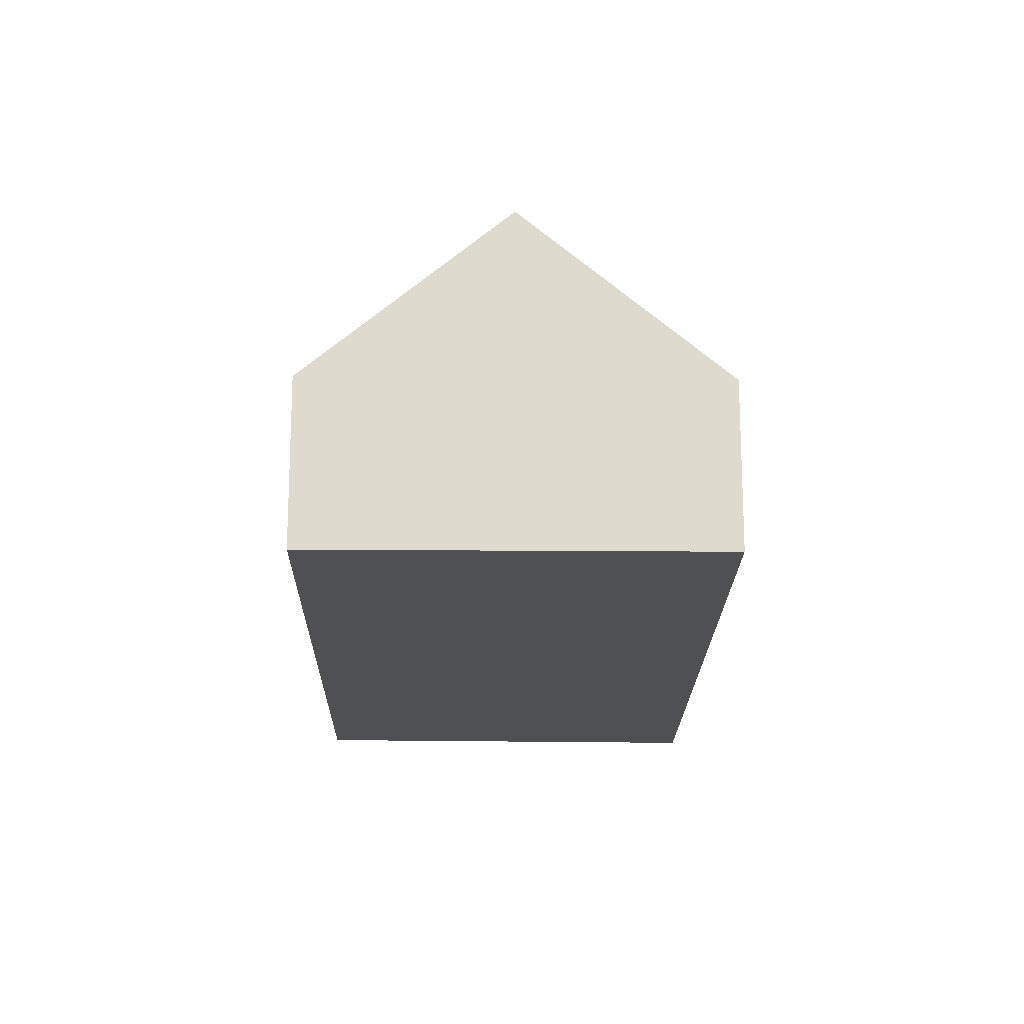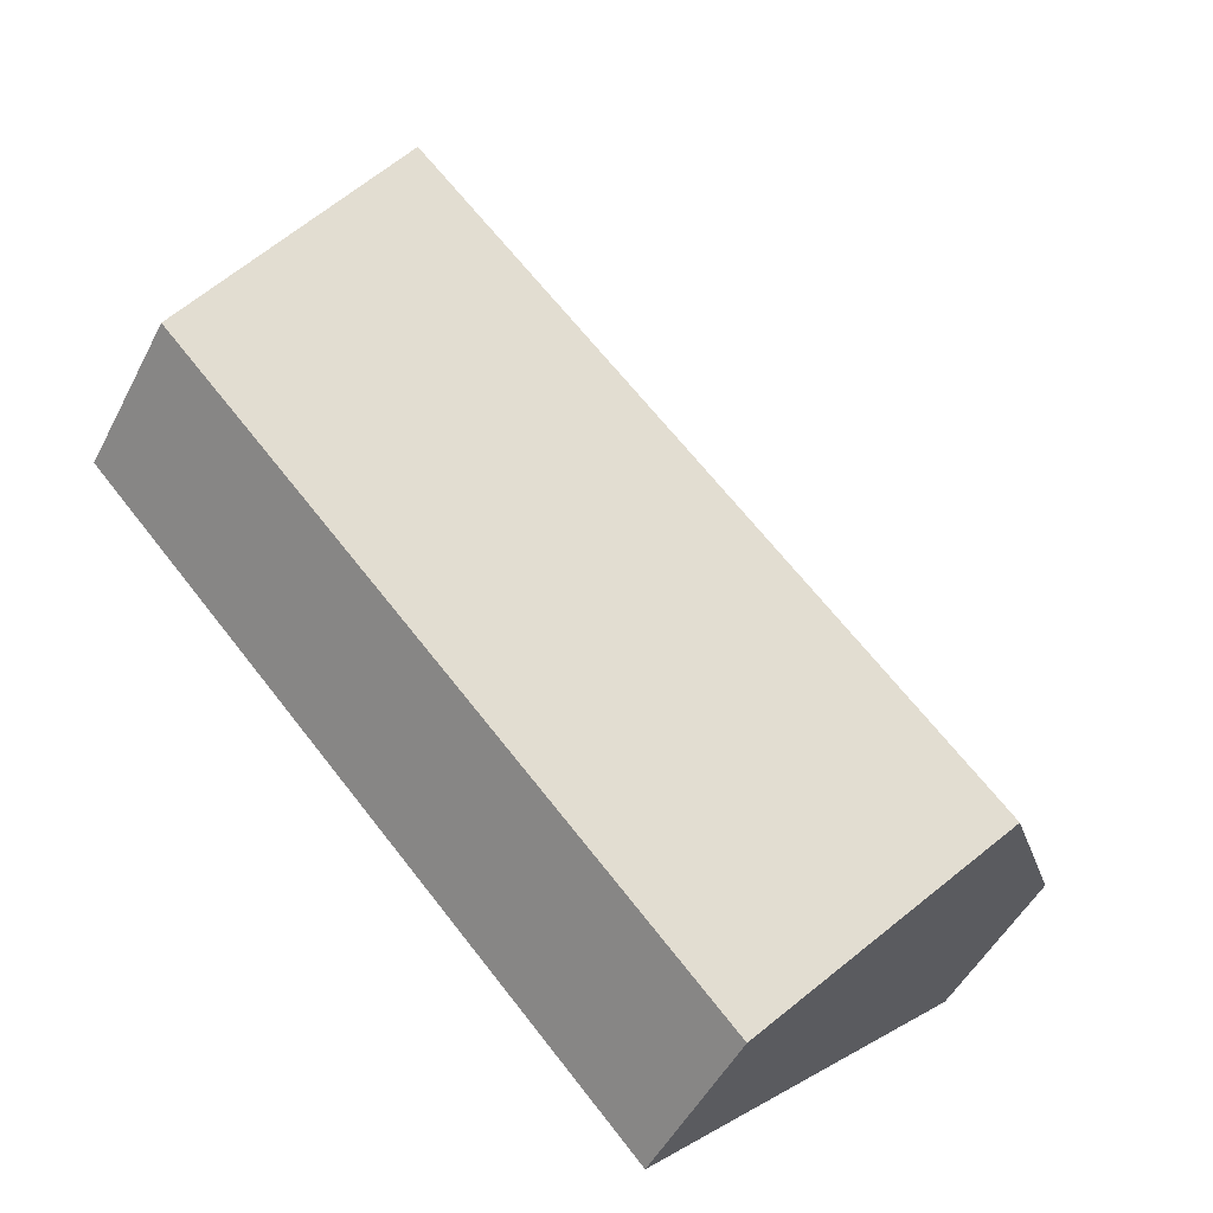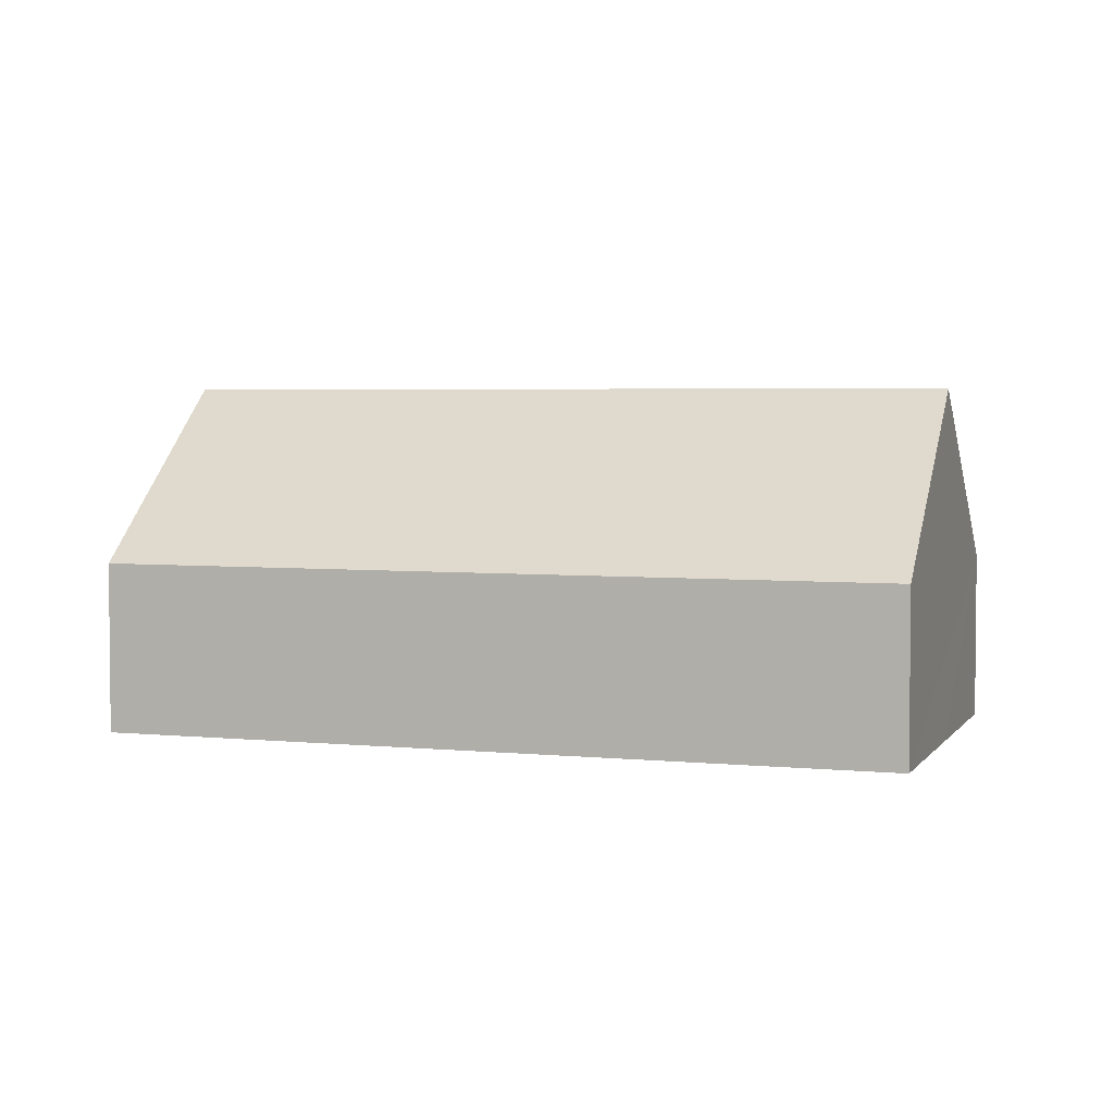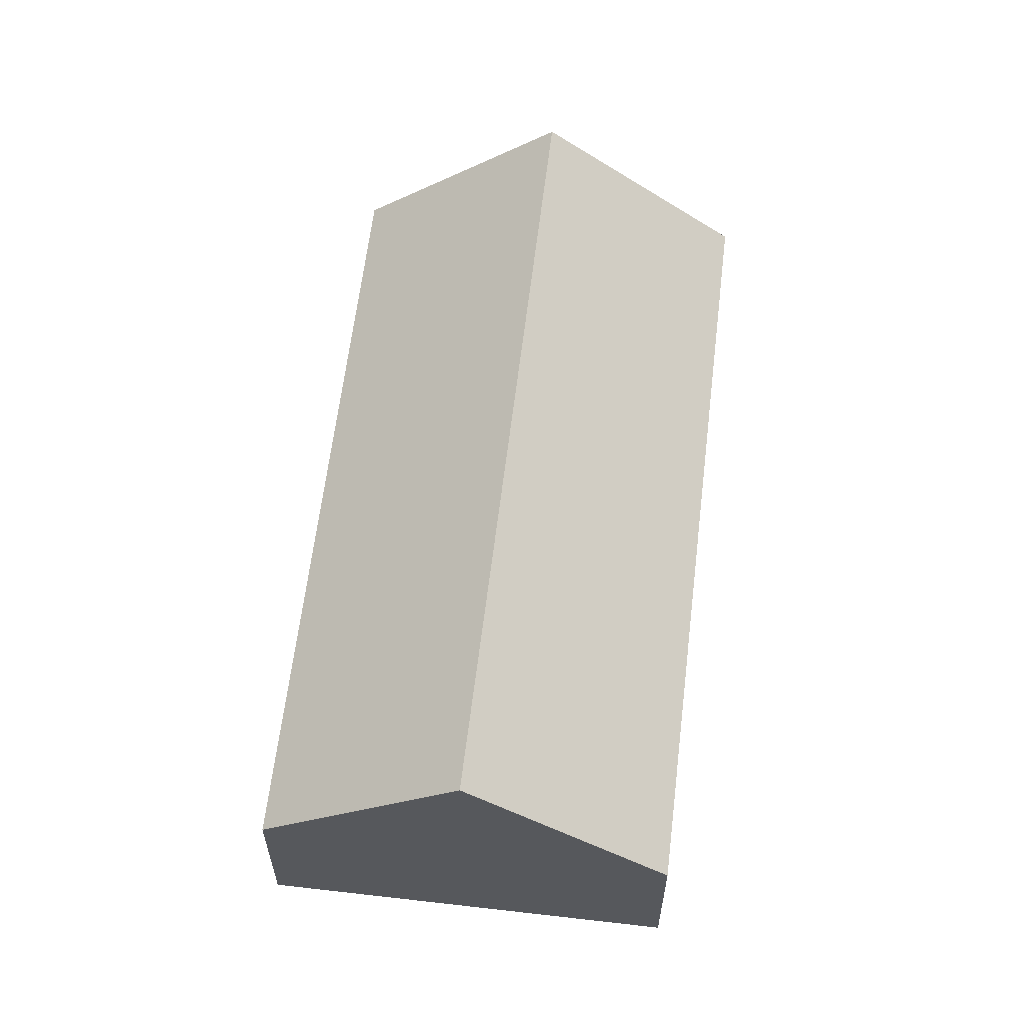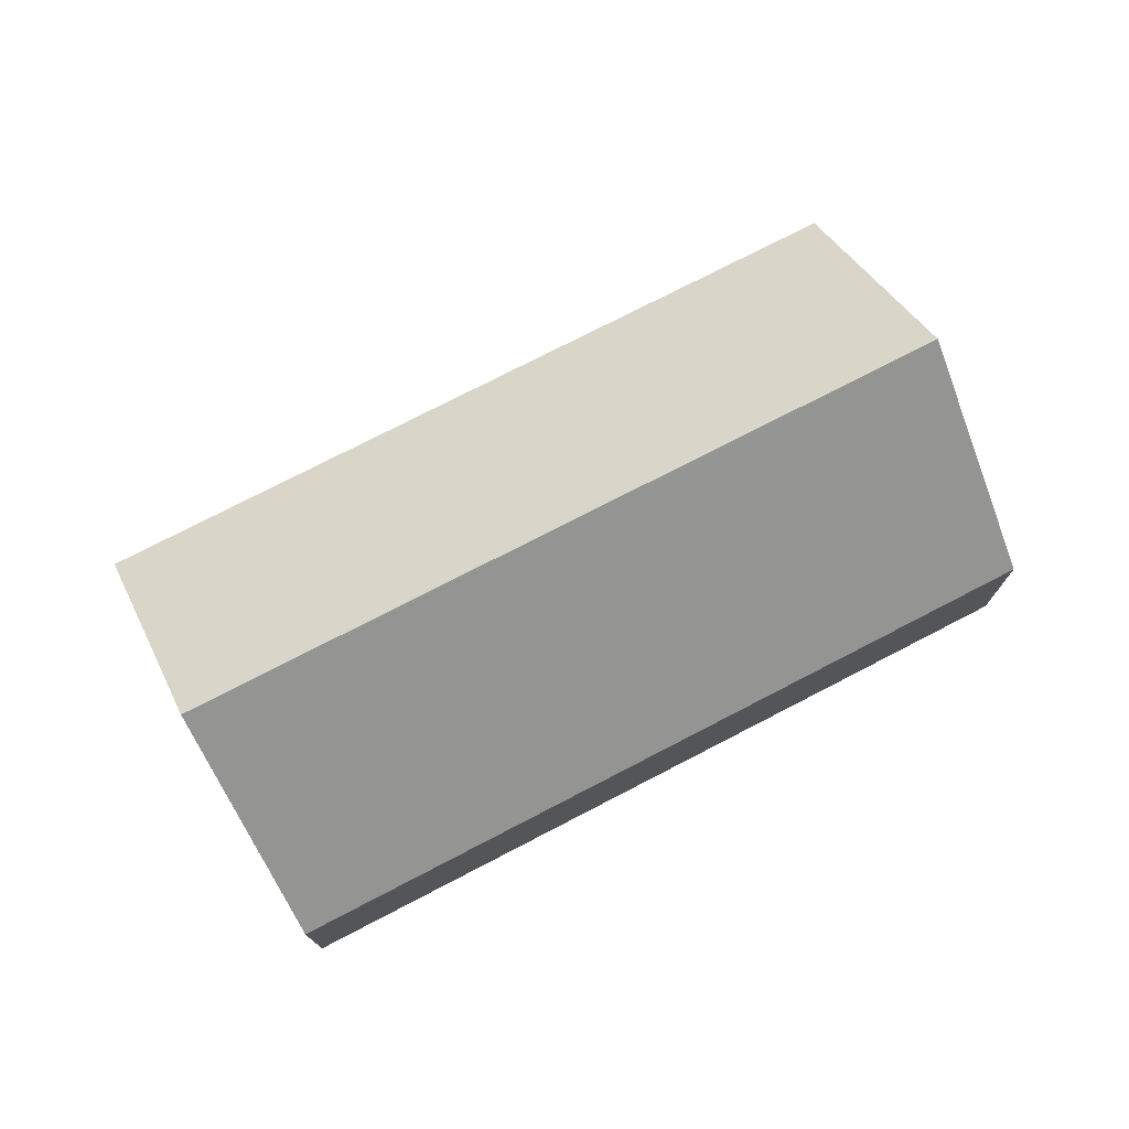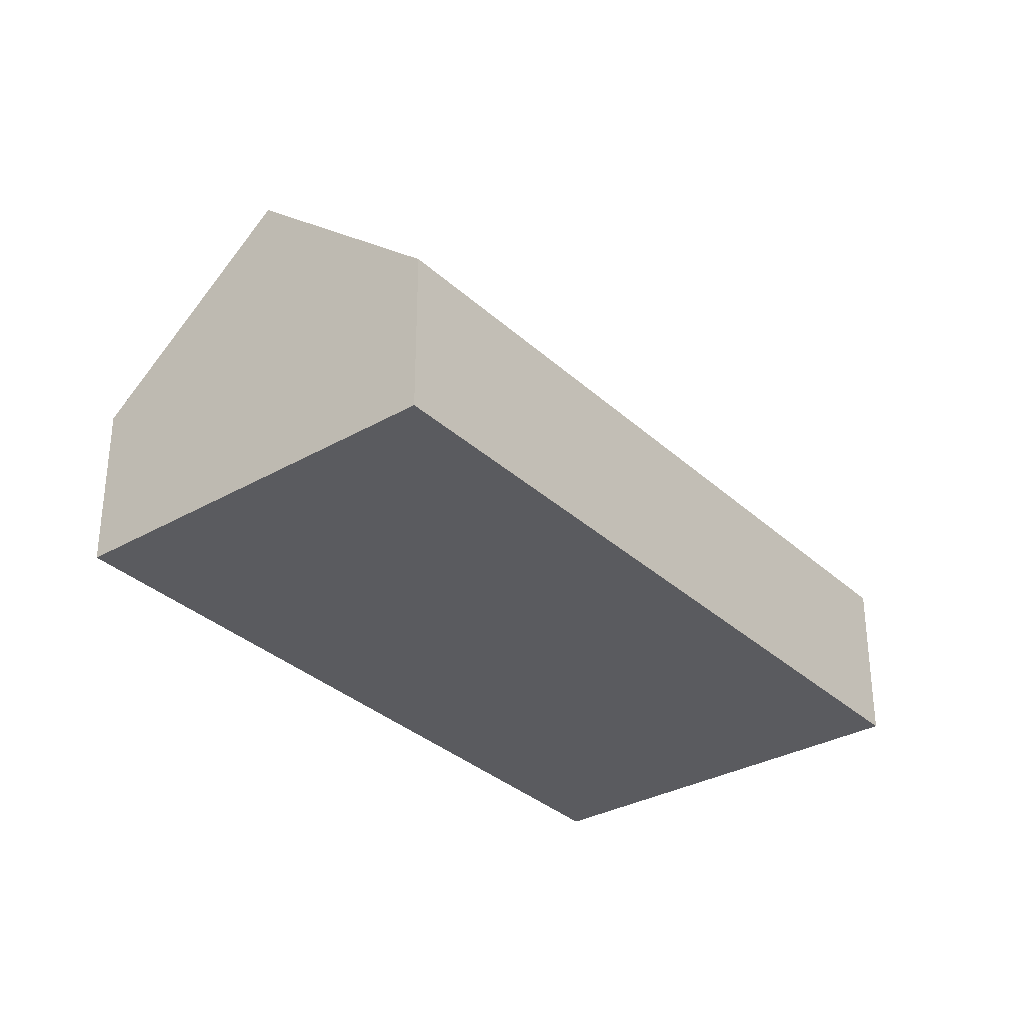
<metadata>
{"format":"obj","ext":"obj","renderer":"f3d","projection":"perspective","resolution":1024,"background":"white","views":[{"elev":-18.5,"azim":41.7,"up":"+Y"},{"elev":-49.1,"azim":153.6,"up":"+Z"},{"elev":3.8,"azim":151.6,"up":"+Y"},{"elev":61.3,"azim":49.3,"up":"+Y"},{"elev":76.4,"azim":-74.7,"up":"+Y"},{"elev":-32.9,"azim":81.2,"up":"+Y"}]}
</metadata>
<code>
v  3.408 7.646 -3.276
v  18.9 3.777 6.708
v  6.792 3.777 -6.528
v  15.45 7.646 9.884
v  0 3.749 2.296e-16
v  12.02 3.806 13.04
v  6.792 3.997e-16 -6.528
v  3.408 2.006e-16 -3.276
v  0 0 0
v  12.02 -7.983e-16 13.04
v  15.45 -6.052e-16 9.884
v  18.9 -4.107e-16 6.708
g defaultobject
f 1 2 3
f 2 1 4
f 5 4 1
f 4 5 6
f 7 1 3
f 1 7 5
f 5 7 8
f 5 8 9
f 5 10 6
f 10 5 9
f 10 4 6
f 4 10 2
f 2 10 11
f 2 11 12
f 12 3 2
f 3 12 7
f 8 10 9
f 10 8 7
f 10 7 12
f 10 12 11

</code>
